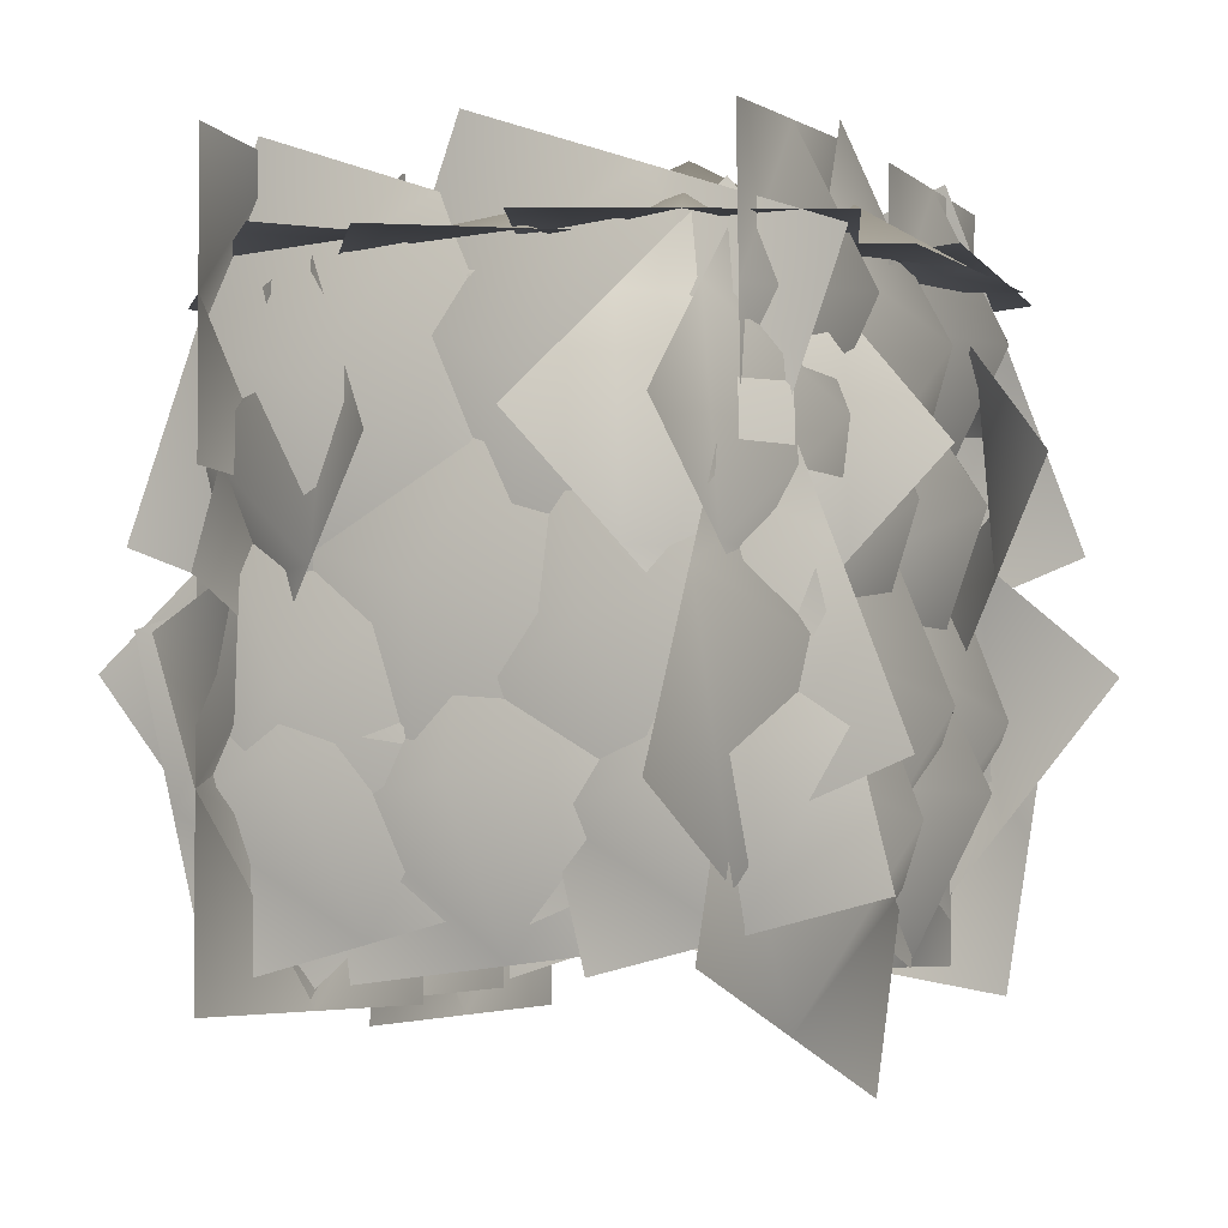
<metadata>
{"format":"obj","ext":"obj","renderer":"f3d","projection":"perspective","resolution":1024,"background":"white","views":[{"elev":-4.3,"azim":-153.4,"up":"+Y"}]}
</metadata>
<code>
o Bush_1x1_Cube.001
v 0.3677 0.4503 -0.386
v 0.2 0.294 -0.404
v 0.07556 0.4375 -0.4869
v 0.1804 0.5851 -0.3888
v 0.4111 0.5911 -0.2064
v 0.2866 0.7347 -0.2894
v 0.5356 0.4476 -0.1235
v 0.4294 0.2981 -0.2229
v 0.3245 0.1504 -0.3211
v -0.386 0.4503 -0.3677
v -0.404 0.294 -0.2
v -0.4869 0.4375 -0.07556
v -0.3888 0.5851 -0.1804
v -0.2064 0.5911 -0.4111
v -0.2894 0.7347 -0.2866
v -0.1235 0.4476 -0.5356
v -0.2229 0.2981 -0.4294
v -0.3211 0.1504 -0.3245
v -0.3677 0.4503 0.386
v -0.2 0.294 0.404
v -0.07556 0.4375 0.4869
v -0.1804 0.5851 0.3888
v -0.4111 0.5911 0.2064
v -0.2866 0.7347 0.2894
v -0.5356 0.4476 0.1235
v -0.4294 0.2981 0.2229
v -0.3245 0.1504 0.3211
v 0.386 0.4503 0.3677
v 0.404 0.294 0.2
v 0.4869 0.4375 0.07556
v 0.3888 0.5851 0.1804
v 0.2064 0.5911 0.4111
v 0.2894 0.7347 0.2866
v 0.1235 0.4476 0.5356
v 0.2229 0.2981 0.4294
v 0.3211 0.1504 0.3245
v -0.4364 0.02869 0.1851
v -0.3282 0.02474 0.4026
v -0.3317 0.2437 0.408
v -0.3319 0.249 0.1904
v -0.3286 0.03548 -0.03537
v -0.3321 0.2544 -0.03
v -0.3251 -0.1835 -0.04074
v -0.3249 -0.1889 0.1797
v -0.3247 -0.1942 0.3972
v -0.461 -0.006337 -0.119
v -0.3299 -0.2557 -0.2047
v -0.3341 -0.3436 0.04581
v -0.3343 -0.09466 0.1331
v -0.3304 0.2453 -0.02894
v -0.3346 0.1575 0.2216
v -0.3262 0.3332 -0.2794
v -0.3259 0.08106 -0.3679
v -0.3257 -0.1678 -0.4552
v -0.4504 0.1317 0.01726
v -0.3264 0.2121 -0.2189
v -0.3304 -0.02518 -0.3014
v -0.3306 -0.1071 -0.06564
v -0.3269 0.04713 0.2556
v -0.3308 -0.1901 0.1732
v -0.3229 0.2844 0.3381
v -0.3227 0.3674 0.09929
v -0.3224 0.4493 -0.1365
v -0.4563 0.1524 -0.2361
v -0.3257 0.3877 -0.1189
v -0.3299 0.5072 -0.355
v -0.3301 0.2726 -0.4738
v -0.3261 -0.08457 -0.3579
v -0.3303 0.03494 -0.5941
v -0.322 -0.2041 -0.1218
v -0.3217 0.03359 -0.001545
v -0.3215 0.2682 0.1172
v -0.4287 0.1214 0.2723
v -0.3292 0.3006 0.3615
v -0.3324 0.3916 0.1818
v -0.3326 0.2129 0.09135
v -0.3295 -0.05901 0.1795
v -0.3327 0.03198 -0.000241
v -0.3264 -0.15 0.3593
v -0.3262 0.03096 0.4509
v -0.326 0.2096 0.5413
v -0.4287 0.393 0.1995
v -0.3292 0.5766 0.1197
v -0.3324 0.4975 -0.06558
v -0.3326 0.3134 0.01301
v -0.3295 0.2059 0.2779
v -0.3327 0.1268 0.09262
v -0.3264 0.285 0.4633
v -0.3262 0.4716 0.3836
v -0.326 0.6557 0.3051
v -0.4287 0.3766 -0.04098
v -0.3292 0.4939 0.1212
v -0.3324 0.6579 0.004172
v -0.3326 0.5416 -0.1588
v -0.3295 0.2598 -0.2069
v -0.3327 0.4239 -0.3239
v -0.3264 0.09581 -0.08985
v -0.3262 0.2136 0.07525
v -0.326 0.3299 0.2382
v -0.4324 0.4503 -0.2659
v -0.3494 0.294 -0.1191
v -0.3442 0.4375 0.03036
v -0.3256 0.5851 -0.112
v -0.3118 0.5911 -0.4058
v -0.3067 0.7347 -0.2563
v -0.317 0.4476 -0.5552
v -0.3359 0.2981 -0.411
v -0.3545 0.1504 -0.2686
v -0.4324 0.5776 0.06835
v -0.3494 0.3948 -0.04357
v -0.3442 0.2886 0.1344
v -0.3256 0.4649 0.2391
v -0.3118 0.7498 0.1672
v -0.3067 0.6436 0.3452
v -0.317 0.856 -0.0107
v -0.3359 0.6773 -0.1168
v -0.3545 0.501 -0.2215
v -0.4324 0.6046 -0.1742
v -0.3494 0.5886 -0.388
v -0.3442 0.3821 -0.3702
v -0.3256 0.4001 -0.1659
v -0.3118 0.6248 0.02331
v -0.3067 0.4184 0.04104
v -0.317 0.8313 0.005571
v -0.3359 0.8131 -0.2014
v -0.3545 0.795 -0.4057
v -0.4324 0.6085 0.2772
v -0.3494 0.6046 0.06284
v -0.3442 0.3975 0.06894
v -0.3256 0.404 0.2739
v -0.3118 0.6177 0.4755
v -0.3067 0.4106 0.4816
v -0.317 0.8248 0.4694
v -0.3359 0.8182 0.2617
v -0.3545 0.8118 0.05674
v 0.1682 0.4947 -0.4578
v 0.2612 0.2415 -0.33
v 0.01116 0.1498 -0.3297
v -0.08116 0.4014 -0.3255
v 0.4221 0.5861 -0.326
v 0.5144 0.3345 -0.3302
v 0.3298 0.8377 -0.3217
v 0.07652 0.7447 -0.3215
v -0.1735 0.653 -0.3212
v -0.1125 0.4997 -0.4578
v -0.3655 0.4062 -0.33
v -0.4577 0.6561 -0.3297
v -0.2062 0.7489 -0.3255
v -0.02069 0.2459 -0.326
v -0.2721 0.1531 -0.3302
v 0.2308 0.3387 -0.3217
v 0.1374 0.5918 -0.3215
v 0.04521 0.8416 -0.3212
v -0.1847 0.2145 -0.4578
v -0.2846 -0.03596 -0.33
v -0.5319 0.06281 -0.3297
v -0.4325 0.3117 -0.3255
v 0.06532 0.1129 -0.326
v -0.03409 -0.136 -0.3302
v 0.1647 0.3618 -0.3217
v -0.08581 0.4618 -0.3215
v -0.3331 0.5606 -0.3212
v 0.02449 0.2614 -0.4664
v -0.255 0.1865 -0.3292
v -0.3289 0.4624 -0.3289
v -0.05119 0.5368 -0.3244
v 0.09769 -0.01868 -0.3249
v -0.18 -0.09311 -0.3295
v 0.3754 0.05575 -0.3204
v 0.3005 0.3353 -0.3201
v 0.2265 0.6113 -0.3198
v 0.2089 0.1465 -0.4504
v 0.01502 0.3086 -0.3306
v 0.1751 0.5 -0.3304
v 0.3678 0.3389 -0.3264
v 0.04545 -0.04649 -0.3269
v -0.1472 0.1147 -0.3308
v 0.2381 -0.2076 -0.3229
v 0.4003 -0.01372 -0.3227
v 0.5605 0.1777 -0.3224
v 0.000757 0.03895 -0.4355
v 0.02794 0.2557 -0.3319
v 0.2419 0.2288 -0.3318
v 0.2148 0.0134 -0.3283
v -0.2159 0.06758 -0.3287
v -0.1888 0.2829 -0.3321
v -0.243 -0.1478 -0.3253
v -0.02624 -0.175 -0.3251
v 0.1878 -0.202 -0.3249
v 0.2187 0.06691 -0.4406
v 0.4411 0.00801 -0.3315
v 0.3829 -0.2116 -0.3313
v 0.1619 -0.153 -0.3277
v 0.2791 0.2891 -0.3281
v 0.5001 0.2305 -0.3317
v 0.05803 0.3477 -0.3245
v -0.000961 0.1252 -0.3243
v -0.05919 -0.09442 -0.3241
v -0.2721 0.04838 -0.4256
v -0.0824 0.000478 -0.3328
v -0.1298 -0.1869 -0.3327
v -0.3183 -0.1392 -0.3296
v -0.2229 0.2379 -0.3299
v -0.03442 0.1902 -0.333
v -0.4115 0.2856 -0.3268
v -0.4595 0.09582 -0.3267
v -0.5068 -0.09151 -0.3265
v -0.1995 0.7782 -0.1981
v -0.1197 0.6787 -0.01453
v 0.06558 0.6819 -0.09362
v -0.01301 0.6821 -0.2778
v -0.2779 0.6791 -0.3852
v -0.09262 0.6823 -0.4643
v -0.4633 0.6759 -0.3061
v -0.3836 0.6757 -0.1196
v -0.305 0.6756 0.06456
v 0.04098 0.7782 -0.2145
v -0.1212 0.6787 -0.09721
v -0.004172 0.6819 0.06681
v 0.1588 0.6821 -0.04947
v 0.2069 0.6791 -0.3313
v 0.3239 0.6823 -0.1673
v 0.08985 0.6759 -0.4953
v -0.07525 0.6757 -0.3775
v -0.2382 0.6756 -0.2612
v 0.2659 0.782 -0.1409
v 0.1191 0.6989 -0.2972
v -0.03036 0.6938 -0.1536
v 0.112 0.6751 -0.006007
v 0.4058 0.6614 1.7e-05
v 0.2563 0.6562 0.1435
v 0.5552 0.6665 -0.1435
v 0.411 0.6854 -0.2931
v 0.2686 0.7041 -0.4407
v -0.06835 0.782 -0.01349
v 0.04357 0.6989 -0.1964
v -0.1344 0.6938 -0.3026
v -0.2391 0.6751 -0.1262
v -0.1672 0.6614 0.1587
v -0.3452 0.6562 0.05244
v 0.0107 0.6665 0.2649
v 0.1168 0.6854 0.08621
v 0.2215 0.7041 -0.09014
v 0.1742 0.782 0.01343
v 0.388 0.6989 -0.002551
v 0.3702 0.6938 -0.209
v 0.1659 0.6751 -0.191
v -0.02331 0.6614 0.03372
v -0.04104 0.6562 -0.1728
v -0.00557 0.6665 0.2402
v 0.2014 0.6854 0.2219
v 0.4057 0.7041 0.2039
v -0.2772 0.782 0.01742
v -0.06284 0.6989 0.01349
v -0.06894 0.6938 -0.1937
v -0.2739 0.6751 -0.1872
v -0.4755 0.6614 0.02657
v -0.4816 0.6562 -0.1806
v -0.4694 0.6665 0.2337
v -0.2617 0.6854 0.2271
v -0.05674 0.7041 0.2206
v 0.03599 0.782 0.2679
v -0.07061 0.6989 0.4539
v 0.1103 0.6938 0.5549
v 0.2099 0.6751 0.3756
v 0.1299 0.6614 0.09295
v 0.3108 0.6562 0.194
v -0.05104 0.6665 -0.008092
v -0.1519 0.6854 0.1735
v -0.2515 0.7041 0.3528
v -0.2072 0.782 0.248
v -0.4205 0.6989 0.2701
v -0.3968 0.6938 0.476
v -0.1931 0.6751 0.4521
v -0.01039 0.6614 0.222
v 0.01329 0.6562 0.4279
v -0.03407 0.6665 0.01611
v -0.2404 0.6854 0.04032
v -0.4441 0.7041 0.06422
v 0.2439 0.782 0.231
v 0.02971 0.6989 0.2411
v 0.04178 0.6938 0.4479
v 0.2465 0.6751 0.4355
v 0.4418 0.6614 0.2161
v 0.4539 0.6562 0.423
v 0.4298 0.6665 0.009216
v 0.2224 0.6854 0.02178
v 0.01765 0.7041 0.03419
v -0.1682 0.4947 0.4578
v -0.2612 0.2415 0.33
v -0.01116 0.1498 0.3297
v 0.08116 0.4014 0.3255
v -0.4221 0.5861 0.326
v -0.5144 0.3345 0.3302
v -0.3298 0.8377 0.3217
v -0.07652 0.7447 0.3215
v 0.1735 0.653 0.3212
v 0.1125 0.4997 0.4578
v 0.3655 0.4062 0.33
v 0.4577 0.6561 0.3297
v 0.2062 0.7489 0.3255
v 0.02069 0.2459 0.326
v 0.2721 0.1531 0.3302
v -0.2308 0.3387 0.3217
v -0.1374 0.5918 0.3215
v -0.04521 0.8416 0.3212
v 0.1847 0.2145 0.4578
v 0.2846 -0.03596 0.33
v 0.5319 0.06281 0.3297
v 0.4325 0.3117 0.3255
v -0.06532 0.1129 0.326
v 0.03409 -0.136 0.3302
v -0.1647 0.3618 0.3217
v 0.08581 0.4618 0.3215
v 0.3331 0.5606 0.3212
v -0.02449 0.2614 0.4664
v 0.255 0.1865 0.3292
v 0.3289 0.4624 0.3289
v 0.05119 0.5368 0.3244
v -0.09769 -0.01868 0.3249
v 0.18 -0.09311 0.3295
v -0.3754 0.05575 0.3204
v -0.3005 0.3353 0.3201
v -0.2265 0.6113 0.3198
v -0.2089 0.1465 0.4504
v -0.01502 0.3086 0.3306
v -0.1751 0.5 0.3304
v -0.3678 0.3389 0.3264
v -0.04545 -0.04649 0.3269
v 0.1472 0.1147 0.3308
v -0.2381 -0.2076 0.3229
v -0.4003 -0.01372 0.3227
v -0.5605 0.1777 0.3224
v -0.009067 0.01515 0.4277
v -0.07482 0.2045 0.3326
v -0.2618 0.1396 0.3325
v -0.1964 -0.04863 0.3293
v 0.18 0.0822 0.3297
v 0.1146 0.2704 0.3328
v 0.2454 -0.106 0.3265
v 0.056 -0.1718 0.3263
v -0.131 -0.2368 0.3262
v -0.2263 0.009691 0.4324
v -0.4347 -0.02449 0.3322
v -0.4009 -0.2303 0.332
v -0.1937 -0.1963 0.3287
v -0.2618 0.218 0.3291
v -0.469 0.184 0.3324
v -0.0547 0.2521 0.3258
v -0.02044 0.04359 0.3256
v 0.01338 -0.1622 0.3254
v 0.2423 0.01466 0.4274
v 0.1828 -0.176 0.3327
v 0.3711 -0.2348 0.3325
v 0.4302 -0.04523 0.3294
v 0.05108 0.07297 0.3297
v -0.00801 -0.1166 0.3328
v 0.1102 0.2625 0.3266
v 0.3009 0.203 0.3264
v 0.4893 0.1443 0.3262
v 0.3257 0.06514 -0.2606
v 0.3257 0.6377 -0.2606
v 0.3257 0.6377 0.2606
v 0.3257 0.06514 0.2606
v -0.2606 0.06514 -0.3257
v -0.2606 0.6377 -0.3257
v 0.2606 0.6377 -0.3257
v 0.2606 0.06514 -0.3257
v -0.2606 0.7029 -0.2606
v -0.2606 0.7029 0.2606
v 0.2606 0.7029 0.2606
v 0.2606 0.7029 -0.2606
v 0.2606 0.06514 0.3257
v 0.2606 0.6377 0.3257
v -0.2606 0.6377 0.3257
v -0.2606 0.06514 0.3257
v -0.3257 0.06514 0.2606
v -0.3257 0.6377 0.2606
v -0.3257 0.6377 -0.2606
v -0.3257 0.06514 -0.2606
v 0.2606 -0 0.2606
v 0.3066 0.01908 0.2606
v 0.2982 0.02753 0.2982
v 0.2606 0.01908 0.3066
v 0.3066 0.06514 0.3066
v 0.3066 0.6838 0.2606
v 0.2982 0.6754 0.2982
v 0.3066 0.6377 0.3066
v 0.2606 0.6838 0.3066
v -0.2606 -0 0.2606
v -0.2606 0.01908 0.3066
v -0.2982 0.02753 0.2982
v -0.3066 0.01908 0.2606
v -0.3066 0.06514 0.3066
v -0.3066 0.6838 0.2606
v -0.2982 0.6754 0.2982
v -0.2606 0.6838 0.3066
v -0.3066 0.6377 0.3066
v 0.2606 0 -0.2606
v 0.2606 0.01908 -0.3066
v 0.2982 0.02753 -0.2982
v 0.3066 0.01908 -0.2606
v 0.3066 0.06514 -0.3066
v 0.3066 0.6838 -0.2606
v 0.2982 0.6754 -0.2982
v 0.2606 0.6838 -0.3066
v 0.3066 0.6377 -0.3066
v -0.2606 0 -0.2606
v -0.3066 0.01908 -0.2606
v -0.2982 0.02753 -0.2982
v -0.2606 0.01908 -0.3066
v -0.3066 0.06514 -0.3066
v -0.2606 0.6838 -0.3066
v -0.2982 0.6754 -0.2982
v -0.3066 0.6838 -0.2606
v -0.3066 0.6377 -0.3066
v 0.4578 0.02465 -0.1854
v 0.3255 0.03031 -0.4515
v 0.3297 0.2983 -0.4475
v 0.33 0.2943 -0.1812
v 0.326 0.0223 0.08452
v 0.3302 0.2903 0.08852
v 0.3217 -0.2457 0.08052
v 0.3215 -0.2417 -0.1892
v 0.3212 -0.2377 -0.4555
v 0.4599 0.0358 0.02482
v 0.3252 -0.2351 0.02586
v 0.3295 -0.2379 -0.2469
v 0.3298 0.0331 -0.2497
v 0.3257 0.3104 0.0203
v 0.33 0.3077 -0.2525
v 0.3214 0.3132 0.2931
v 0.3211 0.03867 0.2959
v 0.3209 -0.2324 0.2986
v 0.4504 -0.01315 0.2083
v 0.3264 -0.01225 0.4578
v 0.3304 -0.2634 0.4603
v 0.3306 -0.2659 0.2107
v 0.3269 -0.01725 -0.04463
v 0.3308 -0.2684 -0.04212
v 0.3229 0.2339 -0.04713
v 0.3227 0.2364 0.2057
v 0.3224 0.2389 0.4552
v 0.4504 0.1317 -0.01726
v 0.3264 0.2121 0.2189
v 0.3304 -0.02518 0.3014
v 0.3306 -0.1071 0.06564
v 0.3269 0.04713 -0.2556
v 0.3308 -0.1901 -0.1732
v 0.3229 0.2844 -0.3381
v 0.3227 0.3674 -0.09929
v 0.3224 0.4493 0.1365
v 0.4563 0.1524 0.2361
v 0.3257 0.3877 0.1189
v 0.3299 0.5072 0.355
v 0.3301 0.2726 0.4738
v 0.3261 -0.08457 0.3579
v 0.3303 0.03494 0.5941
v 0.322 -0.2041 0.1218
v 0.3217 0.03359 0.001545
v 0.3215 0.2682 -0.1172
v 0.4287 0.1214 -0.2723
v 0.3292 0.3006 -0.3615
v 0.3324 0.3916 -0.1818
v 0.3326 0.2129 -0.09135
v 0.3295 -0.05901 -0.1795
v 0.3327 0.03198 0.000241
v 0.3264 -0.15 -0.3593
v 0.3262 0.03096 -0.4509
v 0.326 0.2096 -0.5413
v 0.4287 0.393 -0.1995
v 0.3292 0.5766 -0.1197
v 0.3324 0.4975 0.06558
v 0.3326 0.3134 -0.01301
v 0.3295 0.2059 -0.2779
v 0.3327 0.1268 -0.09262
v 0.3264 0.285 -0.4633
v 0.3262 0.4716 -0.3836
v 0.326 0.6557 -0.3051
v 0.4287 0.3766 0.04098
v 0.3292 0.4939 -0.1212
v 0.3324 0.6579 -0.004172
v 0.3326 0.5416 0.1588
v 0.3295 0.2598 0.2069
v 0.3327 0.4239 0.3239
v 0.3264 0.09581 0.08985
v 0.3262 0.2136 -0.07525
v 0.326 0.3299 -0.2382
v 0.4324 0.5776 -0.06835
v 0.3494 0.3948 0.04357
v 0.3442 0.2886 -0.1344
v 0.3256 0.4649 -0.2391
v 0.3118 0.7498 -0.1672
v 0.3067 0.6436 -0.3452
v 0.317 0.856 0.0107
v 0.3359 0.6773 0.1168
v 0.3545 0.501 0.2215
v 0.4324 0.6046 0.1742
v 0.3494 0.5886 0.388
v 0.3442 0.3821 0.3702
v 0.3256 0.4001 0.1659
v 0.3118 0.6248 -0.02331
v 0.3067 0.4184 -0.04104
v 0.317 0.8313 -0.005571
v 0.3359 0.8131 0.2014
v 0.3545 0.795 0.4057
v 0.4324 0.6085 -0.2772
v 0.3494 0.6046 -0.06284
v 0.3442 0.3975 -0.06894
v 0.3256 0.404 -0.2739
v 0.3118 0.6177 -0.4755
v 0.3067 0.4106 -0.4816
v 0.317 0.8248 -0.4694
v 0.3359 0.8182 -0.2617
v 0.3545 0.8118 -0.05674
f 2 4 1
f 5 4 6
f 8 5 7
f 8 2 1
f 11 13 10
f 14 13 15
f 17 14 16
f 17 11 10
f 20 22 19
f 23 22 24
f 26 23 25
f 26 20 19
f 29 31 28
f 32 31 33
f 35 32 34
f 35 29 28
f 38 40 37
f 41 40 42
f 44 41 43
f 44 38 37
f 47 49 46
f 50 49 51
f 53 50 52
f 53 47 46
f 56 58 55
f 59 58 60
f 62 59 61
f 62 56 55
f 65 67 64
f 68 67 69
f 71 68 70
f 71 65 64
f 74 76 73
f 77 76 78
f 80 77 79
f 80 74 73
f 83 85 82
f 86 85 87
f 89 86 88
f 89 83 82
f 92 94 91
f 95 94 96
f 98 95 97
f 98 92 91
f 101 103 100
f 104 103 105
f 107 104 106
f 107 101 100
f 110 112 109
f 113 112 114
f 116 113 115
f 116 110 109
f 119 121 118
f 122 121 123
f 125 122 124
f 125 119 118
f 128 130 127
f 131 130 132
f 134 131 133
f 134 128 127
f 137 139 136
f 140 137 136
f 140 143 142
f 143 139 144
f 146 148 145
f 149 146 145
f 149 152 151
f 152 148 153
f 155 157 154
f 158 155 154
f 158 161 160
f 161 157 162
f 164 166 163
f 167 164 163
f 167 170 169
f 170 166 171
f 173 175 172
f 176 173 172
f 176 179 178
f 179 175 180
f 182 184 181
f 185 182 181
f 185 188 187
f 188 184 189
f 191 193 190
f 194 191 190
f 194 197 196
f 197 193 198
f 200 202 199
f 203 200 199
f 203 206 205
f 206 202 207
f 209 211 208
f 212 211 213
f 215 212 214
f 215 209 208
f 218 220 217
f 221 220 222
f 224 221 223
f 224 218 217
f 227 229 226
f 230 229 231
f 233 230 232
f 233 227 226
f 236 238 235
f 239 238 240
f 242 239 241
f 242 236 235
f 245 247 244
f 248 247 249
f 251 248 250
f 251 245 244
f 254 256 253
f 257 256 258
f 260 257 259
f 260 254 253
f 263 265 262
f 266 265 267
f 269 266 268
f 269 263 262
f 272 274 271
f 275 274 276
f 278 275 277
f 278 272 271
f 281 283 280
f 284 283 285
f 287 284 286
f 287 281 280
f 290 292 289
f 293 290 289
f 293 296 295
f 296 292 297
f 299 301 298
f 302 299 298
f 302 305 304
f 305 301 306
f 308 310 307
f 311 308 307
f 311 314 313
f 314 310 315
f 317 319 316
f 320 317 316
f 320 323 322
f 323 319 324
f 326 328 325
f 329 326 325
f 329 332 331
f 332 328 333
f 335 337 334
f 338 335 334
f 338 341 340
f 341 337 342
f 344 346 343
f 347 344 343
f 347 350 349
f 350 346 351
f 353 355 352
f 356 353 352
f 356 359 358
f 359 355 360
f 362 364 361
f 366 368 365
f 370 372 369
f 374 376 373
f 378 380 377
f 381 383 384
f 364 383 382
f 373 383 385
f 363 387 388
f 371 387 386
f 374 387 389
f 390 392 393
f 376 392 391
f 377 392 394
f 370 396 397
f 378 396 395
f 375 396 398
f 399 401 402
f 368 401 400
f 361 401 403
f 372 405 406
f 362 405 404
f 367 405 407
f 408 410 411
f 380 410 409
f 365 410 412
f 369 414 415
f 366 414 413
f 379 414 416
f 381 391 390
f 384 376 391
f 363 385 364
f 388 373 385
f 371 397 389
f 397 374 389
f 377 398 378
f 394 375 398
f 390 409 408
f 393 380 409
f 370 415 395
f 415 378 395
f 365 416 366
f 412 379 416
f 408 400 399
f 411 368 400
f 369 406 413
f 406 366 413
f 361 407 362
f 403 367 407
f 399 382 381
f 402 364 382
f 372 386 404
f 386 362 404
f 408 381 390
f 418 420 417
f 421 420 422
f 424 421 423
f 424 418 417
f 427 429 426
f 430 429 431
f 433 430 432
f 433 427 426
f 436 438 435
f 439 438 440
f 442 439 441
f 442 436 435
f 445 447 444
f 448 447 449
f 451 448 450
f 451 445 444
f 454 456 453
f 457 456 458
f 460 457 459
f 460 454 453
f 463 465 462
f 466 465 467
f 469 466 468
f 469 463 462
f 472 474 471
f 475 474 476
f 478 475 477
f 478 472 471
f 481 483 480
f 484 483 485
f 487 484 486
f 487 481 480
f 490 492 489
f 493 492 494
f 496 493 495
f 496 490 489
f 499 501 498
f 502 501 503
f 505 502 504
f 505 499 498
f 508 510 507
f 511 510 512
f 514 511 513
f 514 508 507
f 2 3 4
f 5 1 4
f 8 1 5
f 8 9 2
f 11 12 13
f 14 10 13
f 17 10 14
f 17 18 11
f 20 21 22
f 23 19 22
f 26 19 23
f 26 27 20
f 29 30 31
f 32 28 31
f 35 28 32
f 35 36 29
f 38 39 40
f 41 37 40
f 44 37 41
f 44 45 38
f 47 48 49
f 50 46 49
f 53 46 50
f 53 54 47
f 56 57 58
f 59 55 58
f 62 55 59
f 62 63 56
f 65 66 67
f 68 64 67
f 71 64 68
f 71 72 65
f 74 75 76
f 77 73 76
f 80 73 77
f 80 81 74
f 83 84 85
f 86 82 85
f 89 82 86
f 89 90 83
f 92 93 94
f 95 91 94
f 98 91 95
f 98 99 92
f 101 102 103
f 104 100 103
f 107 100 104
f 107 108 101
f 110 111 112
f 113 109 112
f 116 109 113
f 116 117 110
f 119 120 121
f 122 118 121
f 125 118 122
f 125 126 119
f 128 129 130
f 131 127 130
f 134 127 131
f 134 135 128
f 137 138 139
f 140 141 137
f 140 136 143
f 143 136 139
f 146 147 148
f 149 150 146
f 149 145 152
f 152 145 148
f 155 156 157
f 158 159 155
f 158 154 161
f 161 154 157
f 164 165 166
f 167 168 164
f 167 163 170
f 170 163 166
f 173 174 175
f 176 177 173
f 176 172 179
f 179 172 175
f 182 183 184
f 185 186 182
f 185 181 188
f 188 181 184
f 191 192 193
f 194 195 191
f 194 190 197
f 197 190 193
f 200 201 202
f 203 204 200
f 203 199 206
f 206 199 202
f 209 210 211
f 212 208 211
f 215 208 212
f 215 216 209
f 218 219 220
f 221 217 220
f 224 217 221
f 224 225 218
f 227 228 229
f 230 226 229
f 233 226 230
f 233 234 227
f 236 237 238
f 239 235 238
f 242 235 239
f 242 243 236
f 245 246 247
f 248 244 247
f 251 244 248
f 251 252 245
f 254 255 256
f 257 253 256
f 260 253 257
f 260 261 254
f 263 264 265
f 266 262 265
f 269 262 266
f 269 270 263
f 272 273 274
f 275 271 274
f 278 271 275
f 278 279 272
f 281 282 283
f 284 280 283
f 287 280 284
f 287 288 281
f 290 291 292
f 293 294 290
f 293 289 296
f 296 289 292
f 299 300 301
f 302 303 299
f 302 298 305
f 305 298 301
f 308 309 310
f 311 312 308
f 311 307 314
f 314 307 310
f 317 318 319
f 320 321 317
f 320 316 323
f 323 316 319
f 326 327 328
f 329 330 326
f 329 325 332
f 332 325 328
f 335 336 337
f 338 339 335
f 338 334 341
f 341 334 337
f 344 345 346
f 347 348 344
f 347 343 350
f 350 343 346
f 353 354 355
f 356 357 353
f 356 352 359
f 359 352 355
f 362 363 364
f 366 367 368
f 370 371 372
f 374 375 376
f 378 379 380
f 381 382 383
f 364 385 383
f 373 384 383
f 363 386 387
f 371 389 387
f 374 388 387
f 390 391 392
f 376 394 392
f 377 393 392
f 370 395 396
f 378 398 396
f 375 397 396
f 399 400 401
f 368 403 401
f 361 402 401
f 372 404 405
f 362 407 405
f 367 406 405
f 408 409 410
f 380 412 410
f 365 411 410
f 369 413 414
f 366 416 414
f 379 415 414
f 381 384 391
f 384 373 376
f 363 388 385
f 388 374 373
f 371 370 397
f 397 375 374
f 377 394 398
f 394 376 375
f 390 393 409
f 393 377 380
f 370 369 415
f 415 379 378
f 365 412 416
f 412 380 379
f 408 411 400
f 411 365 368
f 369 372 406
f 406 367 366
f 361 403 407
f 403 368 367
f 399 402 382
f 402 361 364
f 372 371 386
f 386 363 362
f 408 399 381
f 418 419 420
f 421 417 420
f 424 417 421
f 424 425 418
f 427 428 429
f 430 426 429
f 433 426 430
f 433 434 427
f 436 437 438
f 439 435 438
f 442 435 439
f 442 443 436
f 445 446 447
f 448 444 447
f 451 444 448
f 451 452 445
f 454 455 456
f 457 453 456
f 460 453 457
f 460 461 454
f 463 464 465
f 466 462 465
f 469 462 466
f 469 470 463
f 472 473 474
f 475 471 474
f 478 471 475
f 478 479 472
f 481 482 483
f 484 480 483
f 487 480 484
f 487 488 481
f 490 491 492
f 493 489 492
f 496 489 493
f 496 497 490
f 499 500 501
f 502 498 501
f 505 498 502
f 505 506 499
f 508 509 510
f 511 507 510
f 514 507 511
f 514 515 508

</code>
